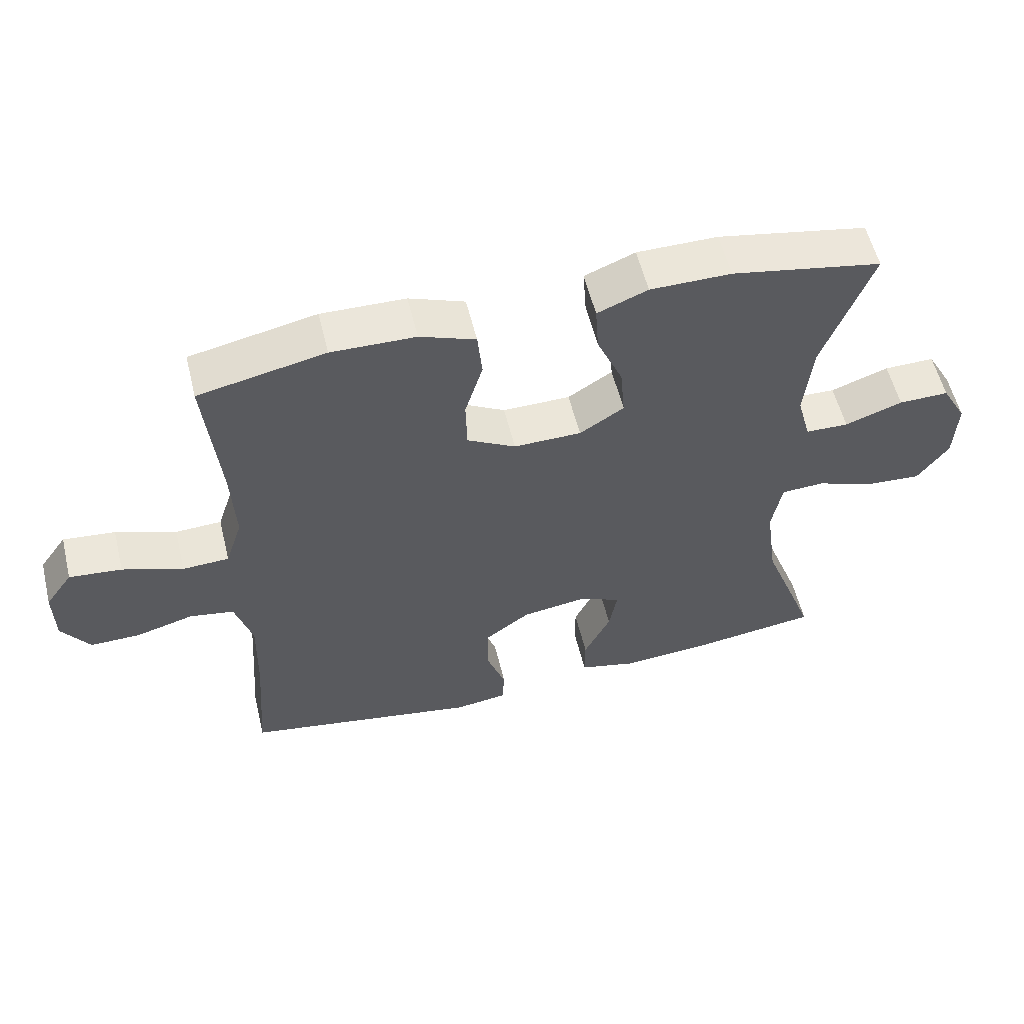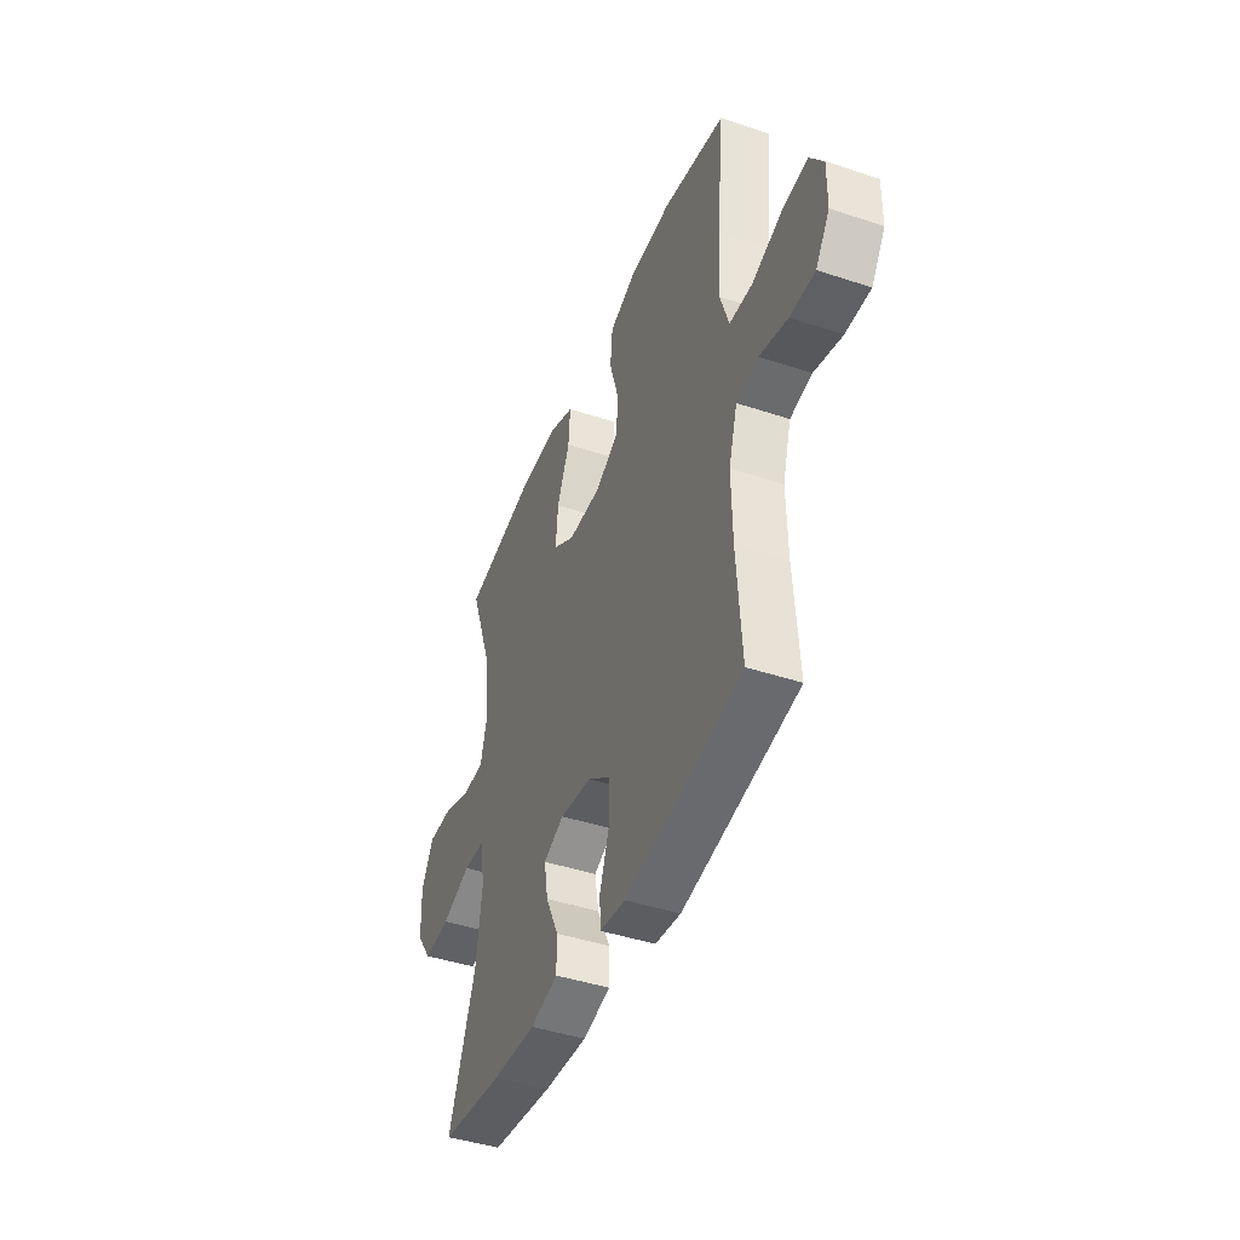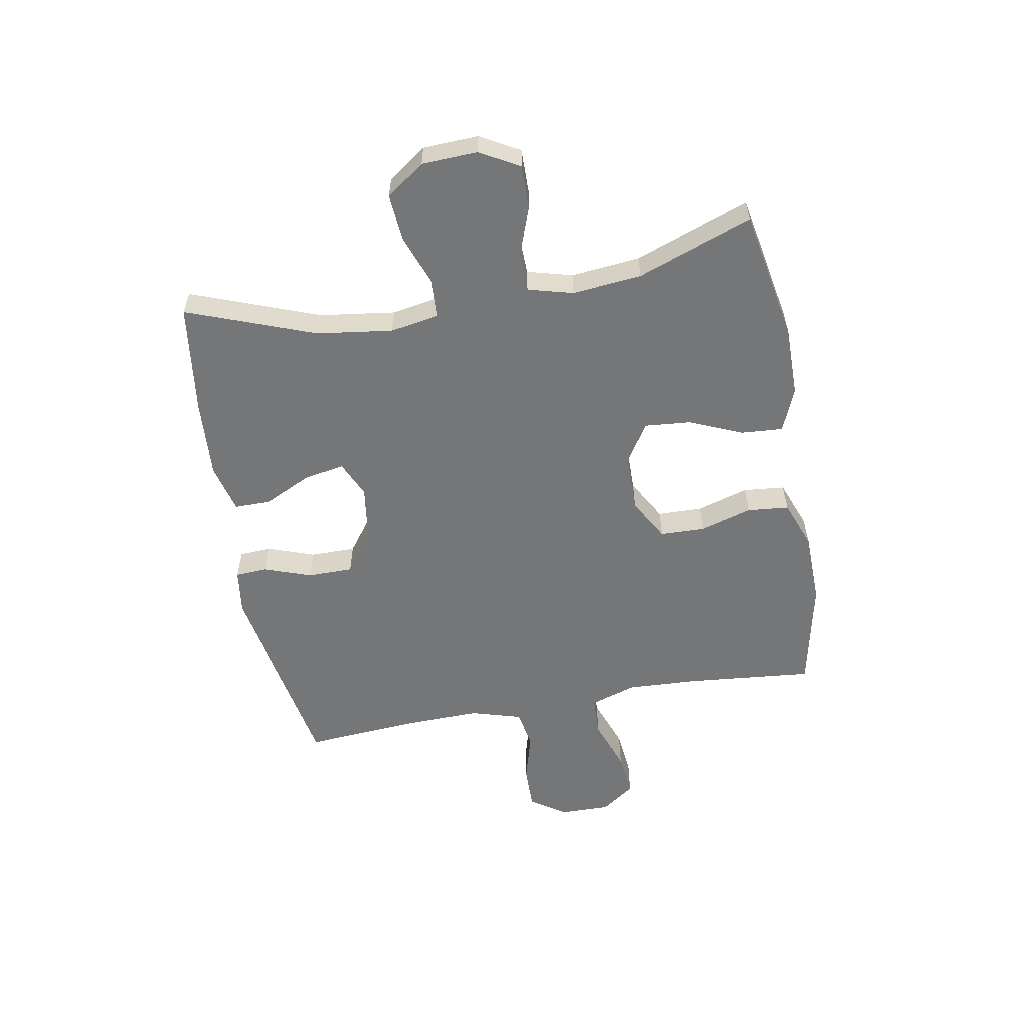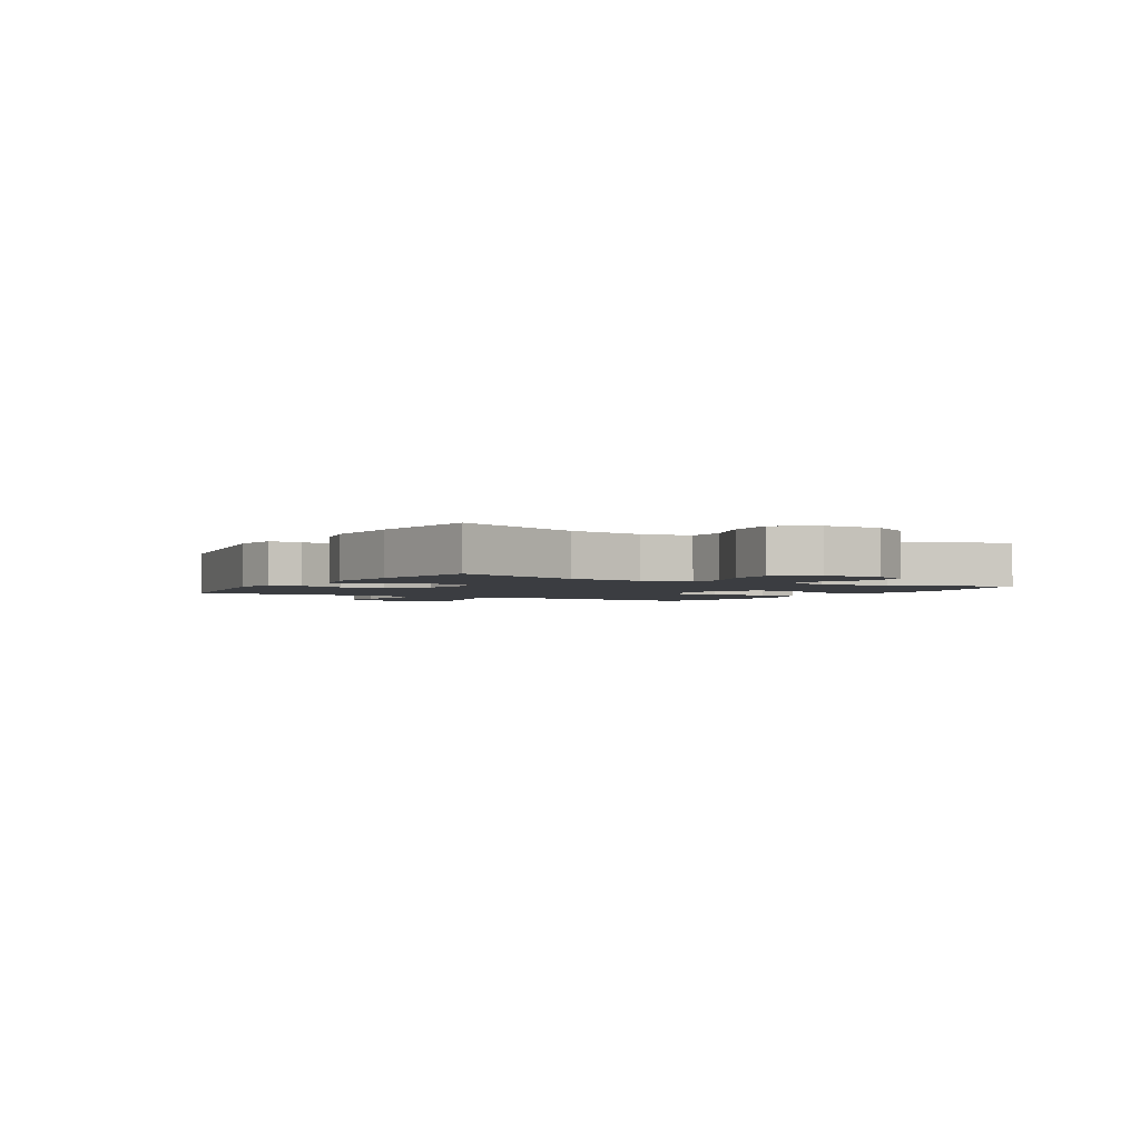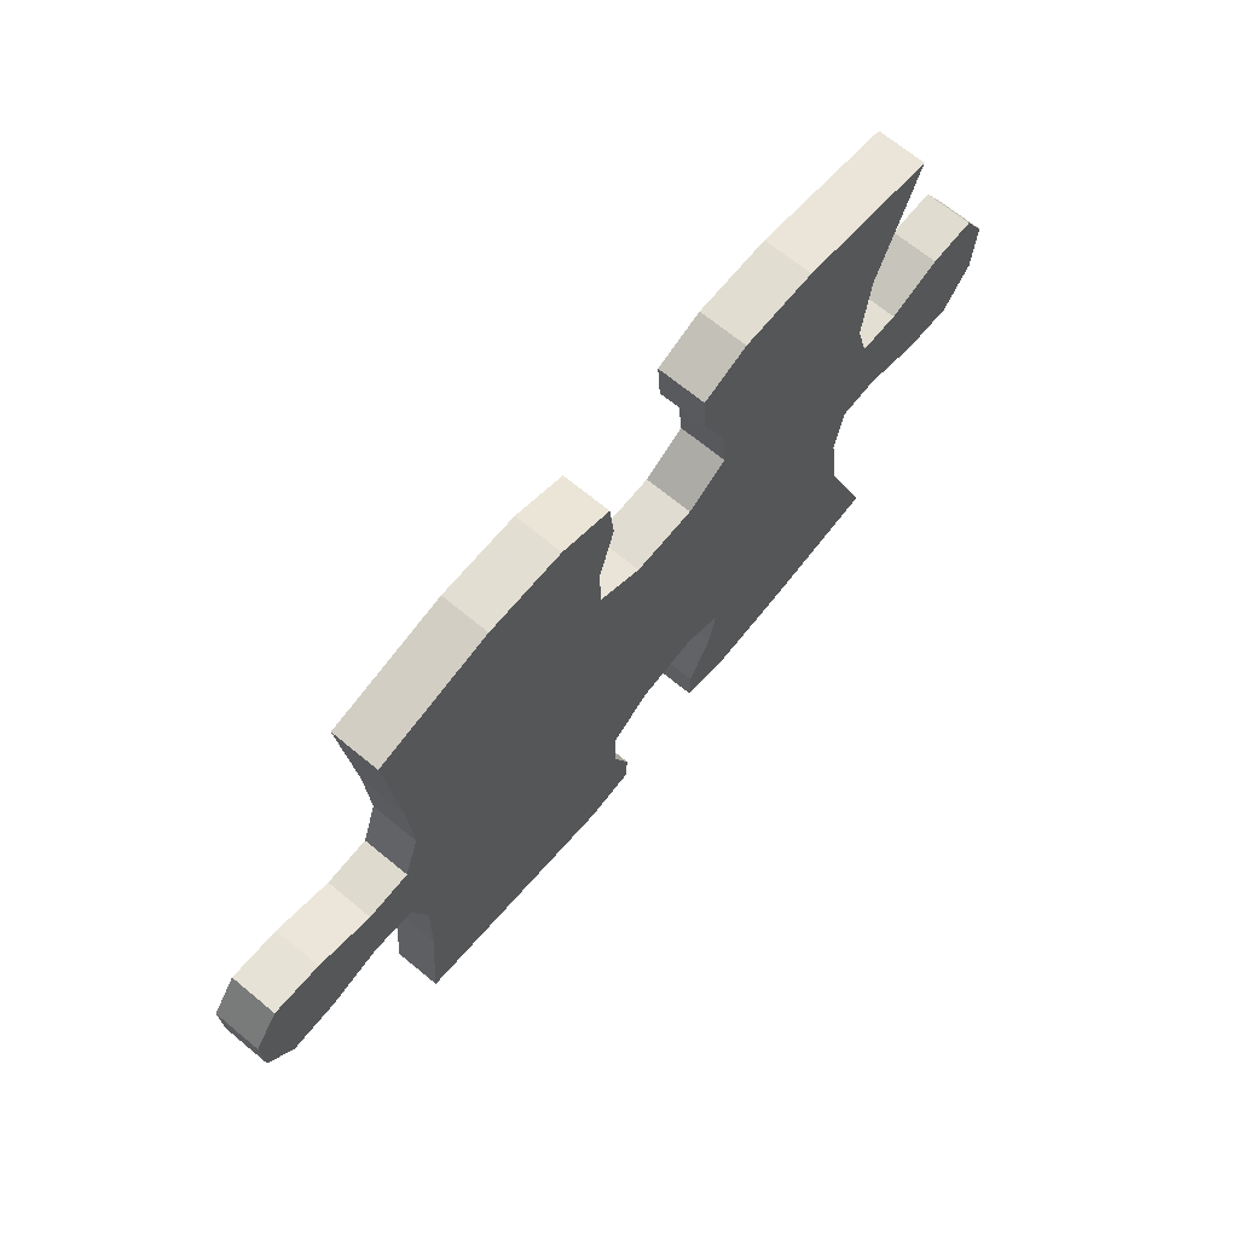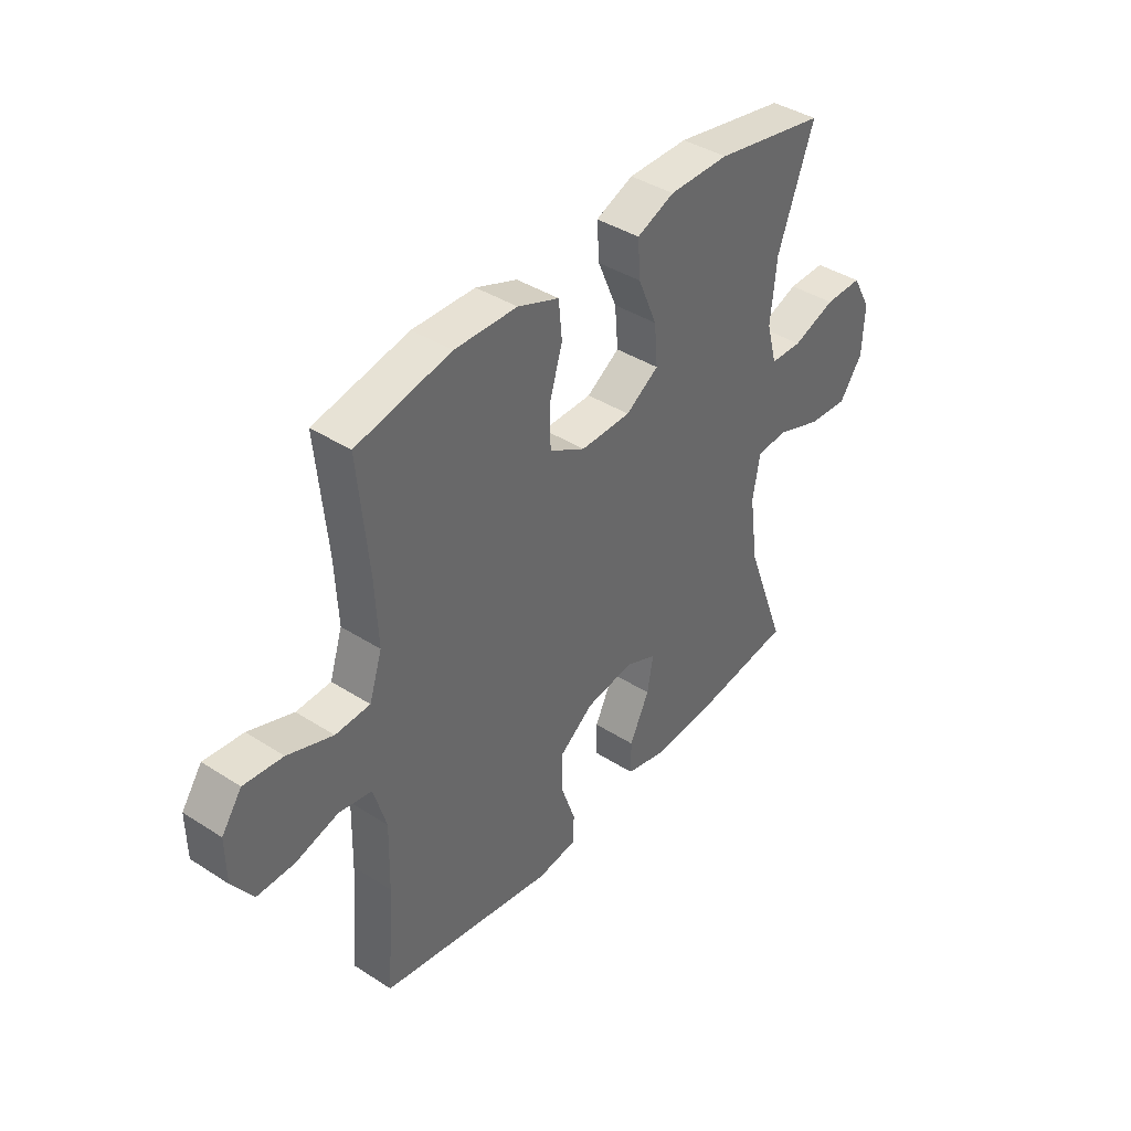
<metadata>
{"format":"obj","ext":"obj","renderer":"f3d","projection":"perspective","resolution":1024,"background":"white","views":[{"elev":56.7,"azim":166.3,"up":"+Z"},{"elev":-43.5,"azim":68.6,"up":"+Z"},{"elev":-56.7,"azim":-79.8,"up":"+Y"},{"elev":-2.4,"azim":-120.6,"up":"+Y"},{"elev":68.7,"azim":129.5,"up":"+Z"},{"elev":40.4,"azim":128.2,"up":"+Z"}]}
</metadata>
<code>
v -0.5 0.07 0.5
v -0.273 0.07 0.543
v -0.151 0.07 0.543
v -0.075 0.07 0.512
v -0.08 0.07 0.439
v -0.119 0.07 0.348
v -0.126 0.07 0.268
v -0.059 0.07 0.225
v 0.043 0.07 0.224
v 0.116 0.07 0.265
v 0.118 0.07 0.343
v 0.091 0.07 0.433
v 0.098 0.07 0.505
v 0.182 0.07 0.537
v 0.309 0.07 0.54
v 0.5 0.07 0.5
v 0.479 0.07 0.28
v 0.473 0.07 0.156
v 0.499 0.07 0.076
v 0.569 0.07 0.073
v 0.66 0.07 0.106
v 0.739 0.07 0.114
v 0.78 0.07 0.056
v 0.779 0.07 -0.031
v 0.737 0.07 -0.093
v 0.661 0.07 -0.092
v 0.575 0.07 -0.068
v 0.508 0.07 -0.08
v 0.482 0.07 -0.168
v 0.485 0.07 -0.298
v 0.5 0.07 -0.5
v 0.144 0.07 -0.563
v 0.065 0.07 -0.552
v 0.062 0.07 -0.496
v 0.091 0.07 -0.414
v 0.091 0.07 -0.335
v 0.022 0.07 -0.284
v -0.076 0.07 -0.27
v -0.139 0.07 -0.298
v -0.127 0.07 -0.367
v -0.087 0.07 -0.45
v -0.087 0.07 -0.514
v -0.172 0.07 -0.535
v -0.307 0.07 -0.526
v -0.5 0.07 -0.5
v -0.417 0.07 -0.278
v -0.399 0.07 -0.147
v -0.414 0.07 -0.062
v -0.479 0.07 -0.059
v -0.569 0.07 -0.092
v -0.651 0.07 -0.098
v -0.698 0.07 -0.032
v -0.702 0.07 0.065
v -0.664 0.07 0.133
v -0.588 0.07 0.132
v -0.501 0.07 0.101
v -0.436 0.07 0.103
v -0.415 0.07 0.181
v -0.427 0.07 0.301
v -0.5 0 0.5
v -0.273 0 0.543
v -0.151 0 0.543
v -0.075 0 0.512
v -0.08 0 0.439
v -0.119 0 0.348
v -0.126 0 0.268
v -0.059 0 0.225
v 0.043 0 0.224
v 0.116 0 0.265
v 0.118 0 0.343
v 0.091 0 0.433
v 0.098 0 0.505
v 0.182 0 0.537
v 0.309 0 0.54
v 0.5 0 0.5
v 0.479 0 0.28
v 0.473 0 0.156
v 0.499 0 0.076
v 0.569 0 0.073
v 0.66 0 0.106
v 0.739 0 0.114
v 0.78 0 0.056
v 0.779 0 -0.031
v 0.737 0 -0.093
v 0.661 0 -0.092
v 0.575 0 -0.068
v 0.508 0 -0.08
v 0.482 0 -0.168
v 0.485 0 -0.298
v 0.5 0 -0.5
v 0.144 0 -0.563
v 0.065 0 -0.552
v 0.062 0 -0.496
v 0.091 0 -0.414
v 0.091 0 -0.335
v 0.022 0 -0.284
v -0.076 0 -0.27
v -0.139 0 -0.298
v -0.127 0 -0.367
v -0.087 0 -0.45
v -0.087 0 -0.514
v -0.172 0 -0.535
v -0.307 0 -0.526
v -0.5 0 -0.5
v -0.417 0 -0.278
v -0.399 0 -0.147
v -0.414 0 -0.062
v -0.479 0 -0.059
v -0.569 0 -0.092
v -0.651 0 -0.098
v -0.698 0 -0.032
v -0.702 0 0.065
v -0.664 0 0.133
v -0.588 0 0.132
v -0.501 0 0.101
v -0.436 0 0.103
v -0.415 0 0.181
v -0.427 0 0.301
f 53 54 55 56
f 53 56 57
f 52 53 57
f 49 50 51 52
f 48 49 52 57
f 47 48 57 58
f 43 44 45 46
f 43 46 47
f 40 41 42 43
f 39 40 43 47
f 38 39 47 58
f 32 33 34 35
f 30 31 32 35
f 29 30 35 36
f 28 29 36 37
f 24 25 26 27
f 24 27 28
f 23 24 28
f 20 21 22 23
f 19 20 23 28
f 18 19 28 37
f 14 15 16 17
f 11 12 13 14
f 10 11 14 17
f 9 10 17 18
f 3 4 5 6
f 3 6 7
f 59 1 2 3
f 59 3 7
f 58 59 7 8
f 18 37 38 58
f 8 9 18 58
f 115 114 113 112
f 116 115 112
f 116 112 111
f 111 110 109 108
f 116 111 108 107
f 117 116 107 106
f 105 104 103 102
f 106 105 102
f 102 101 100 99
f 106 102 99 98
f 117 106 98 97
f 94 93 92 91
f 94 91 90 89
f 95 94 89 88
f 96 95 88 87
f 86 85 84 83
f 87 86 83
f 87 83 82
f 82 81 80 79
f 87 82 79 78
f 96 87 78 77
f 76 75 74 73
f 73 72 71 70
f 76 73 70 69
f 77 76 69 68
f 65 64 63 62
f 66 65 62
f 62 61 60 118
f 66 62 118
f 67 66 118 117
f 117 97 96 77
f 117 77 68 67
f 1 60 61 2
f 2 61 62 3
f 3 62 63 4
f 4 63 64 5
f 5 64 65 6
f 6 65 66 7
f 7 66 67 8
f 8 67 68 9
f 9 68 69 10
f 10 69 70 11
f 11 70 71 12
f 12 71 72 13
f 13 72 73 14
f 14 73 74 15
f 15 74 75 16
f 16 75 76 17
f 17 76 77 18
f 18 77 78 19
f 19 78 79 20
f 20 79 80 21
f 21 80 81 22
f 22 81 82 23
f 23 82 83 24
f 24 83 84 25
f 25 84 85 26
f 26 85 86 27
f 27 86 87 28
f 28 87 88 29
f 29 88 89 30
f 30 89 90 31
f 31 90 91 32
f 32 91 92 33
f 33 92 93 34
f 34 93 94 35
f 35 94 95 36
f 36 95 96 37
f 37 96 97 38
f 38 97 98 39
f 39 98 99 40
f 40 99 100 41
f 41 100 101 42
f 42 101 102 43
f 43 102 103 44
f 44 103 104 45
f 45 104 105 46
f 46 105 106 47
f 47 106 107 48
f 48 107 108 49
f 49 108 109 50
f 50 109 110 51
f 51 110 111 52
f 52 111 112 53
f 53 112 113 54
f 54 113 114 55
f 55 114 115 56
f 56 115 116 57
f 57 116 117 58
f 58 117 118 59
f 59 118 60 1

</code>
